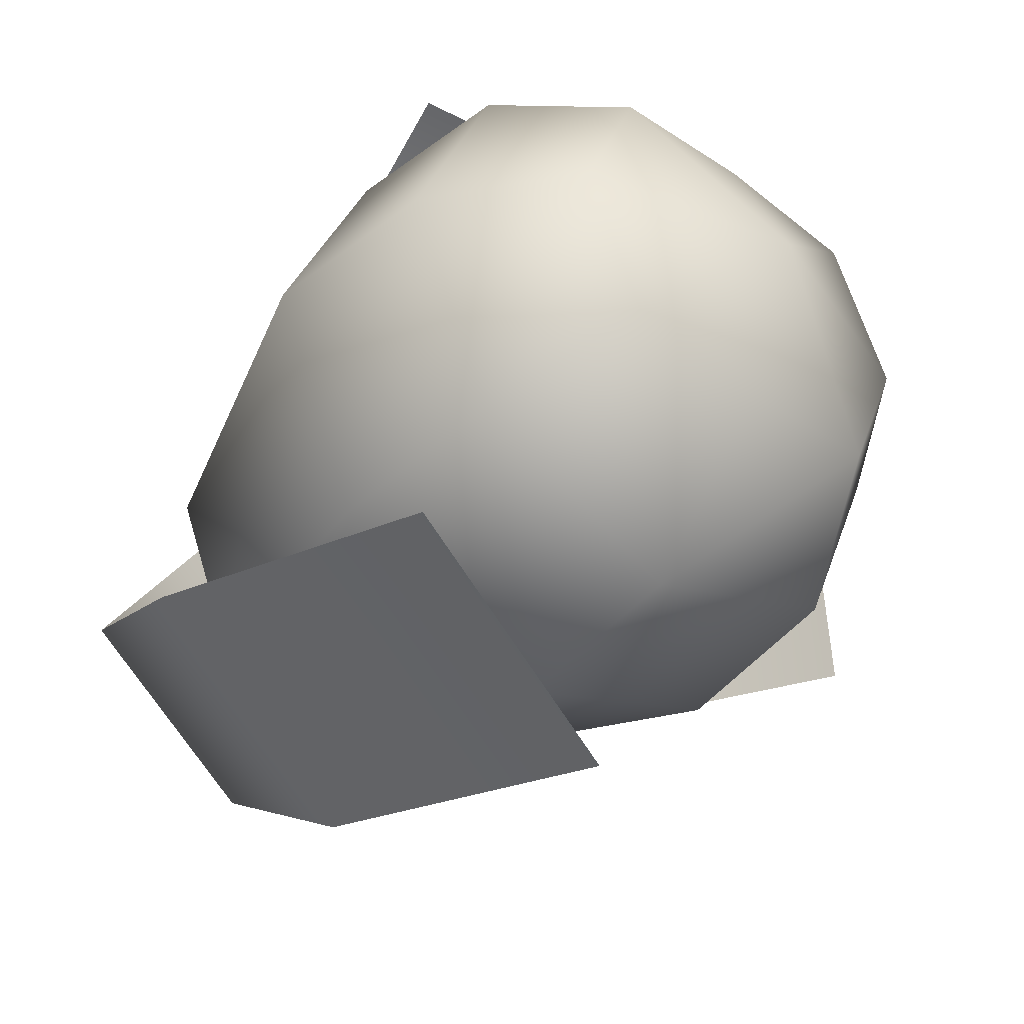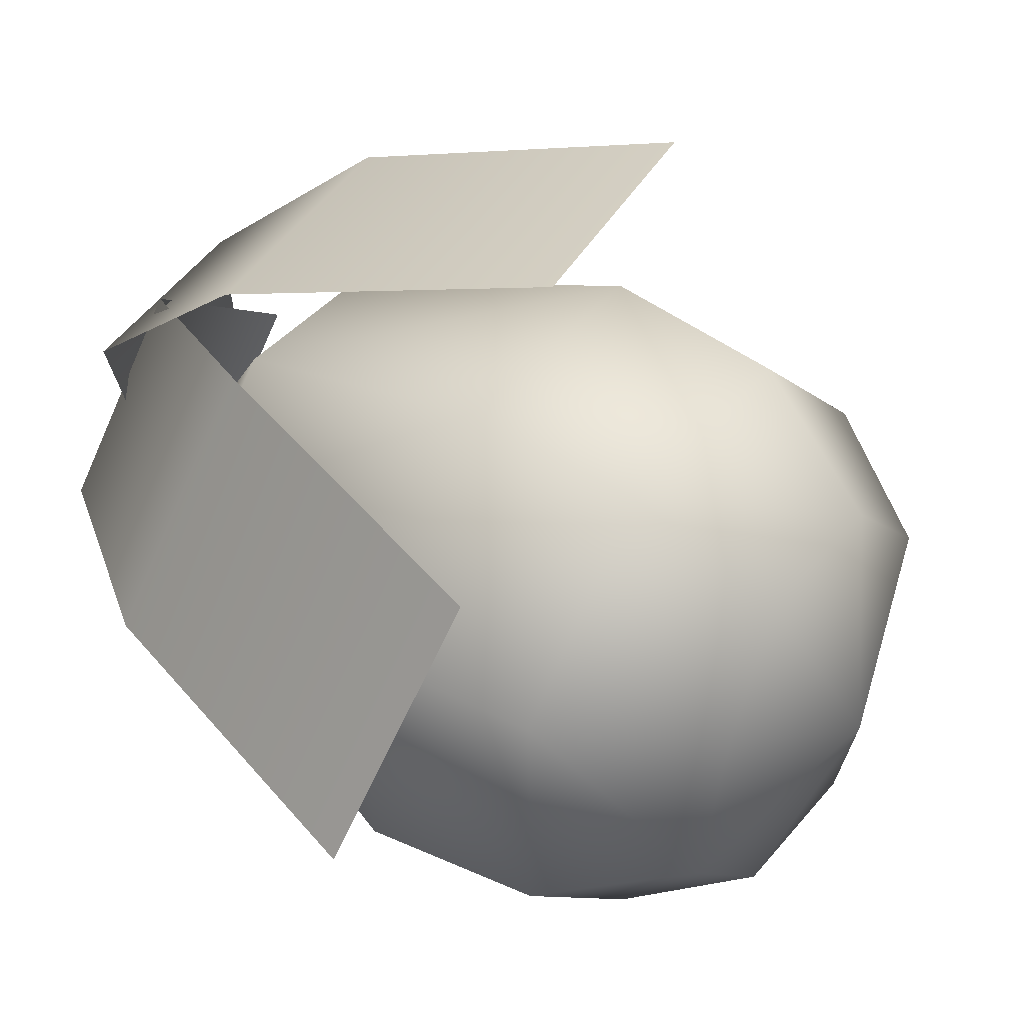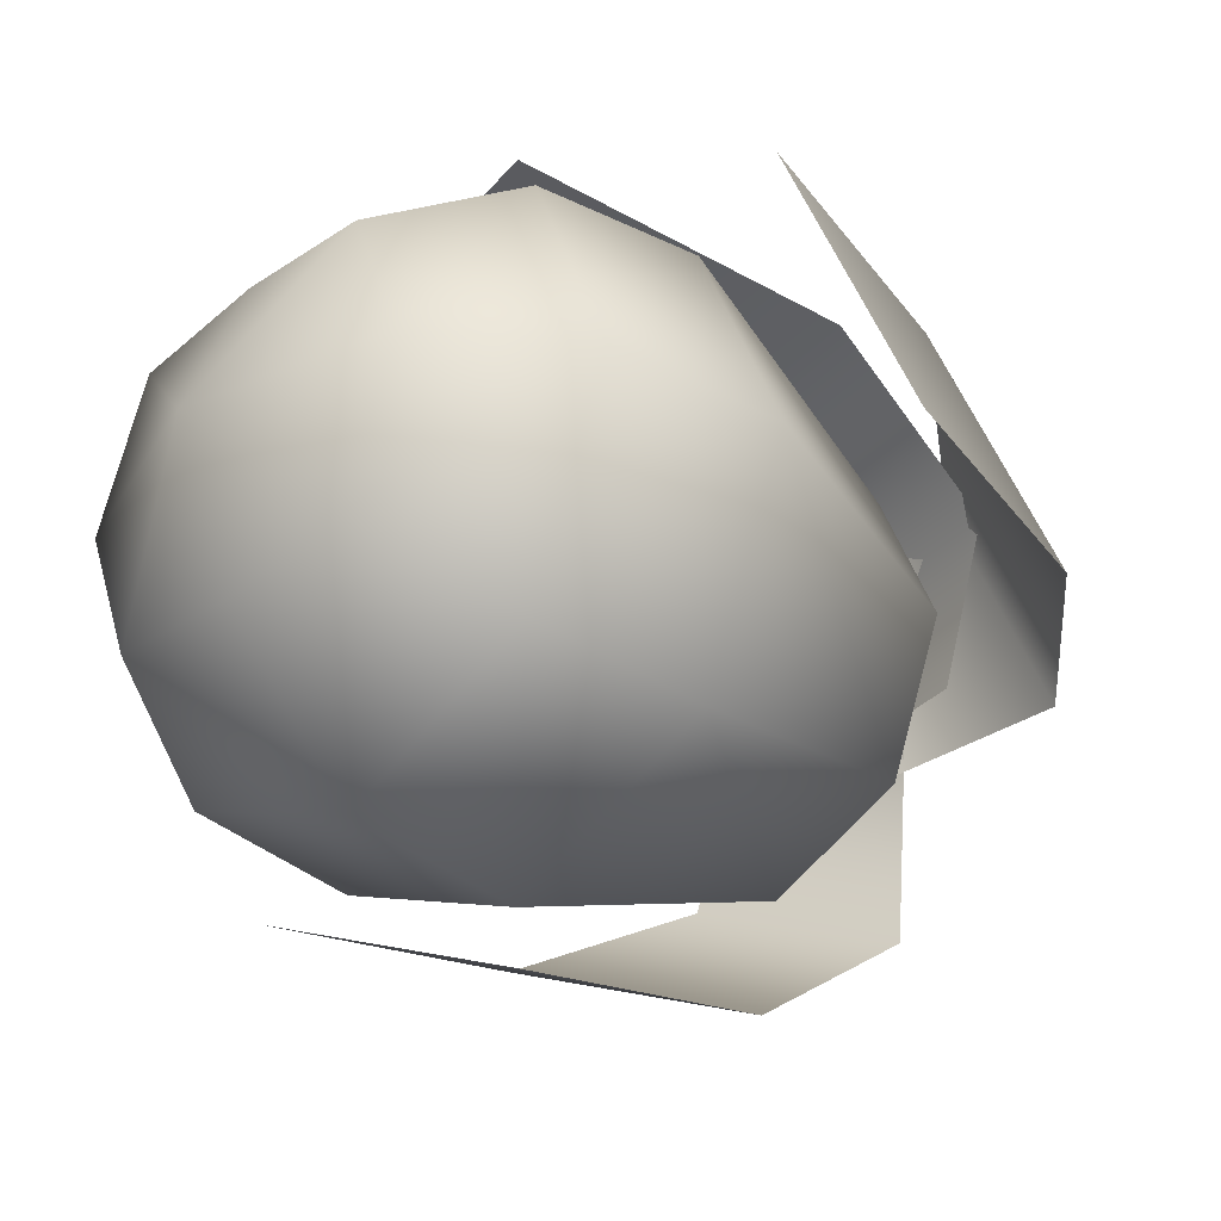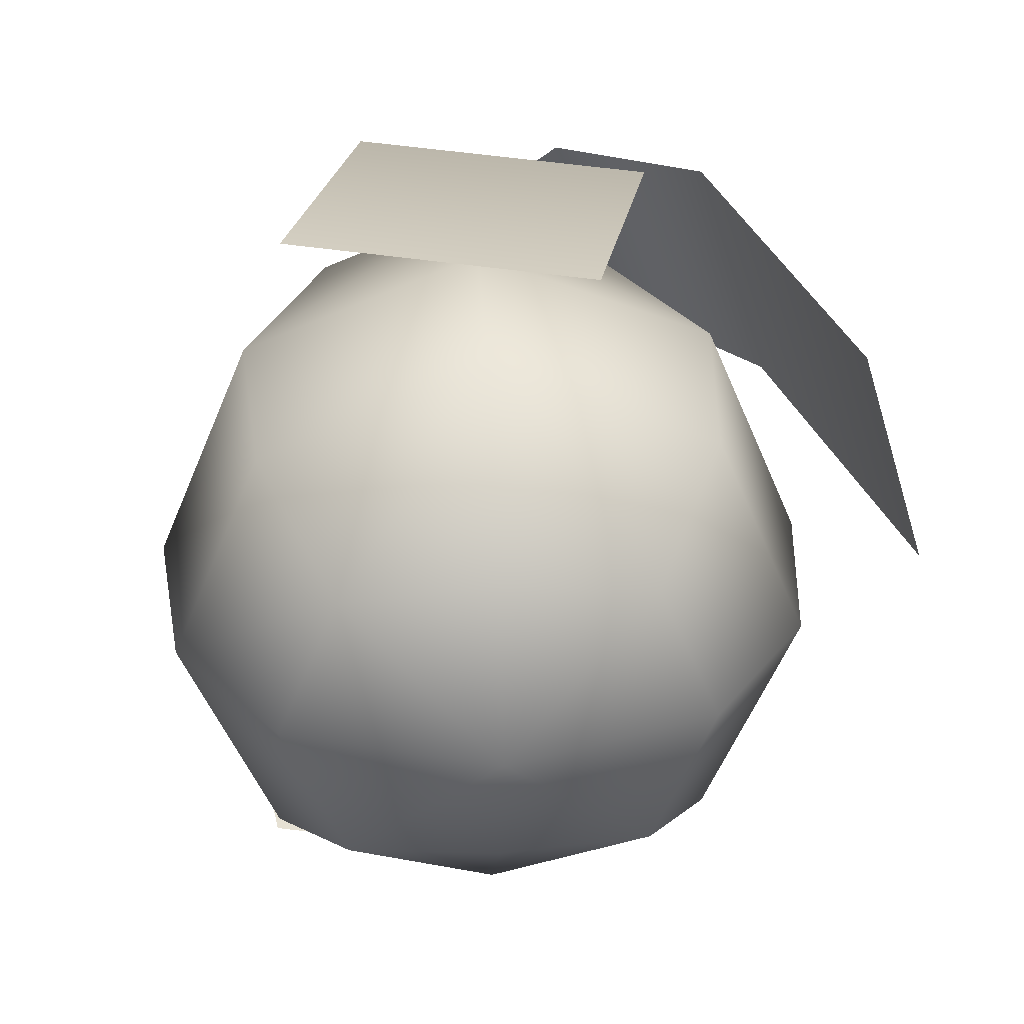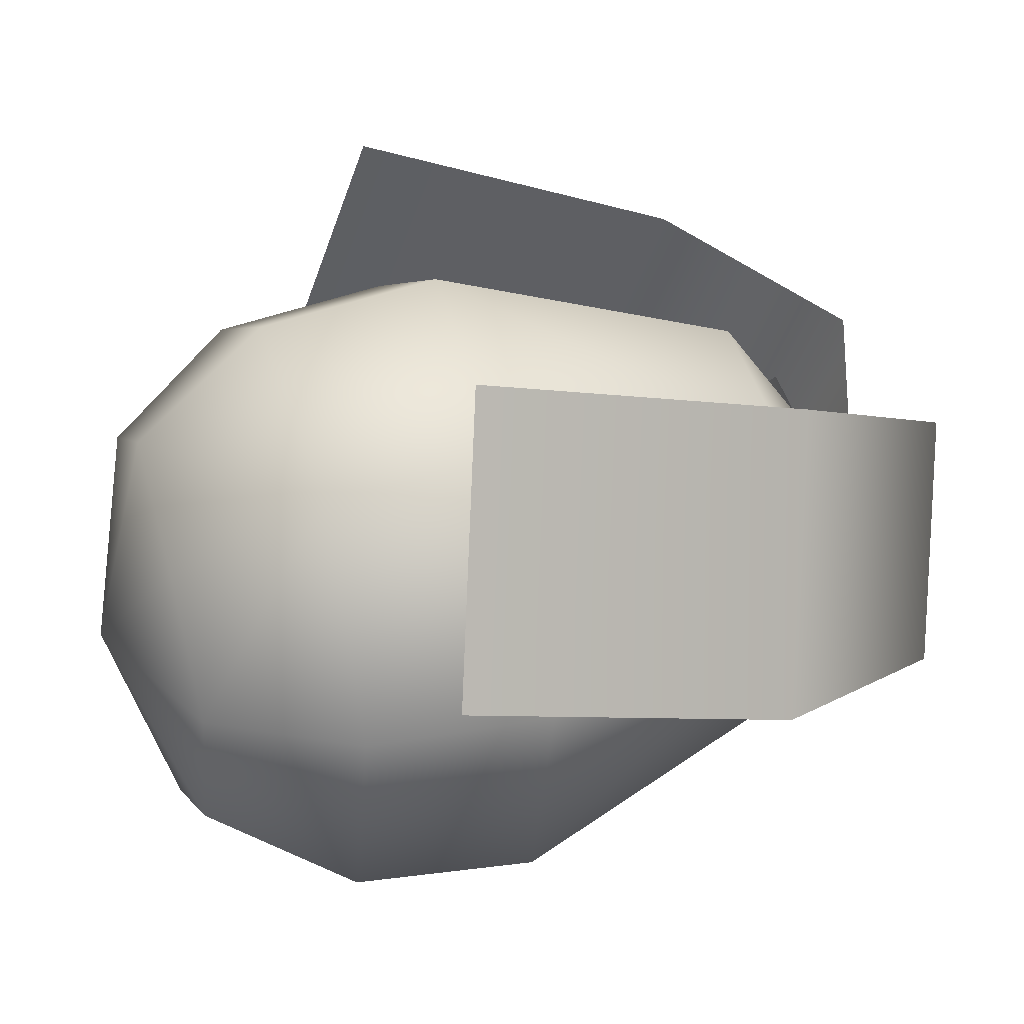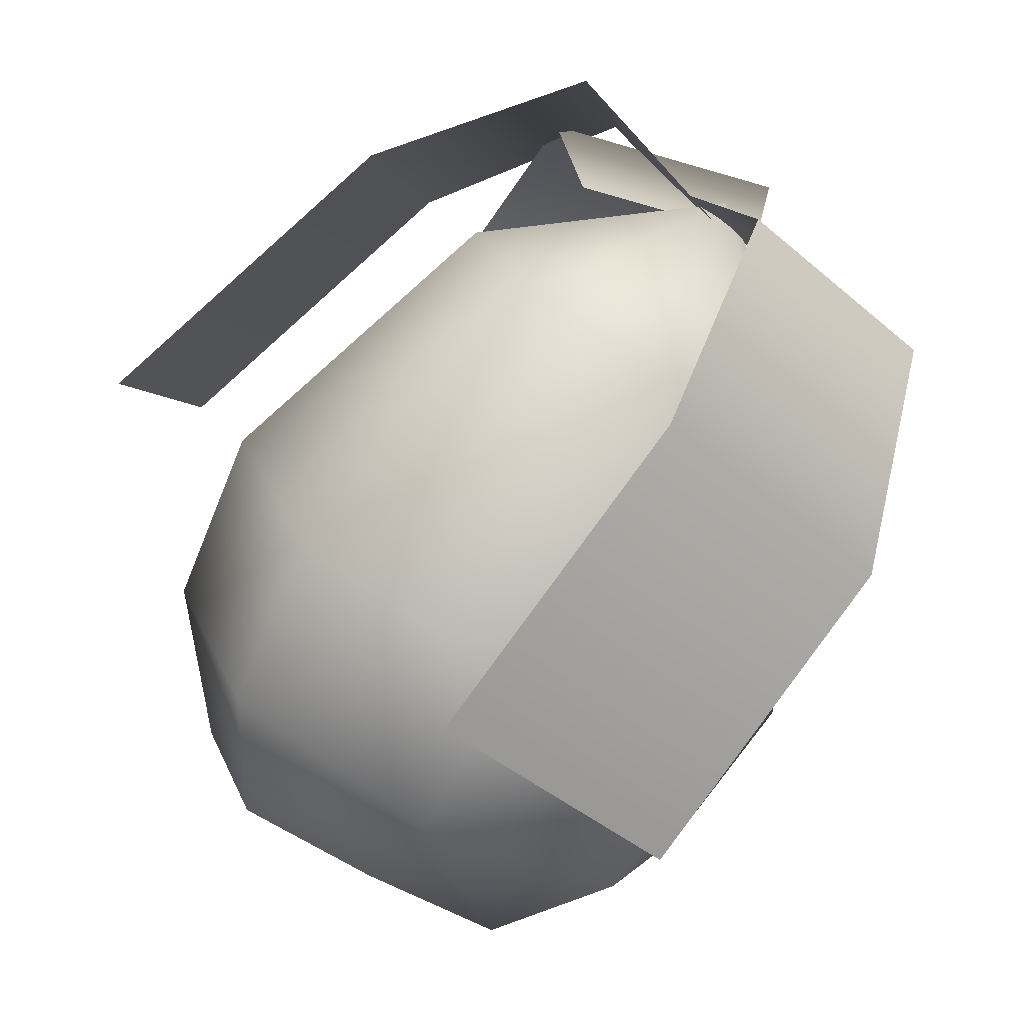
<metadata>
{"format":"obj","ext":"obj","renderer":"f3d","projection":"perspective","resolution":1024,"background":"white","views":[{"elev":-42.1,"azim":33.6,"up":"+Z"},{"elev":14.6,"azim":33.5,"up":"+Y"},{"elev":-32.0,"azim":122.0,"up":"+Z"},{"elev":33.7,"azim":71.0,"up":"+Z"},{"elev":-19.2,"azim":168.8,"up":"+Y"},{"elev":-73.3,"azim":-133.4,"up":"+Z"}]}
</metadata>
<code>
o sholazar_fruit01
v -0.9161 0.3948 0.7393
v -0.1933 0.004127 0.876
v 0.1312 0.6412 0.8386
v -1.202 0.7638 -0.1041
v -1.148 0.6119 0.3133
v -1.156 1.004 0.5186
v 0.1694 1.29 0.5388
v 0.08197 1.533 -0.1289
v -0.7401 1.455 -0.02084
v -0.6527 1.212 0.6469
v -1.227 1.201 -0.02391
v -1.202 0.7638 -0.1041
v -1.227 1.201 -0.02391
v -1.156 1.004 0.5186
v -1.148 0.6119 0.3133
v -0.7401 1.455 -0.02084
v -0.6527 1.212 0.6469
v 0.1694 1.29 0.5388
v 0.08197 1.533 -0.1289
v -1.06 1.129 0.4119
v -1.324 0.6118 0.4423
v -1.239 0.6292 0.005221
v -1.036 1.027 -0.01815
v -0.5915 1.032 0.7019
v -0.9161 0.3948 0.7393
v 0.1312 0.6412 0.8386
v -0.1933 0.004127 0.876
v -1.32 0.2112 -0.24
v -1.301 0.7481 -0.4629
v -1.197 0.8372 -0.03889
v -1.212 0.4242 0.1326
v -0.8908 -0.03295 -0.5032
v -0.8676 0.6279 -0.7776
v -0.08465 -0.1122 -0.6967
v -0.0614 0.5486 -0.9711
v -1.32 0.2112 -0.24
v -1.212 0.4242 0.1326
v -1.197 0.8372 -0.03889
v -0.8676 0.6279 -0.7776
v -0.0614 0.5486 -0.9711
v -0.08465 -0.1122 -0.6967
v -1.301 0.7481 -0.4629
v -0.8908 -0.03295 -0.5032
v 0.0165 1.204 0.001827
v -0.7727 1.138 0.001827
v -0.8108 0.9961 0.3573
v -1.245 0.7445 0.001827
v -0.9028 0.6528 0.5045
v -0.04187 0.9857 0.5463
v -0.1828 0.4598 0.7718
v -0.3237 -0.06607 0.5463
v 0.09767 -0.1447 0.5132
v 0.04285 -0.3493 0.001827
v -0.7727 1.138 0.001827
v -0.8108 0.9961 -0.3536
v -0.9028 0.6528 -0.5009
v -0.04187 0.9857 -0.5426
v 0.4172 1.048 0.001827
v 0.3624 0.8431 0.5132
v 0.23 0.3492 0.725
v 0.4469 -0.06529 0.3461
v -0.3821 -0.2839 0.001827
v -1.033 0.1672 0.001827
v -0.9948 0.3094 -0.3536
v -0.3237 -0.06607 -0.5426
v -0.1828 0.4598 -0.7681
v 0.3624 0.8431 -0.5095
v -0.9948 0.3094 0.3573
v -1.033 0.1672 0.001827
v 0.09767 -0.1447 -0.5095
v 0.23 0.3492 -0.7213
v 0.6251 0.5998 -0.3424
v 0.4469 -0.06529 -0.3424
v 0.536 0.2672 -0.373
v 0.6764 0.2296 0.001827
v 0.41 -0.203 0.001827
v 0.662 0.7375 0.001827
v 0.6251 0.5998 0.3461
v 0.536 0.2672 0.3767
v -1.06 1.129 0.4119
v -1.036 1.027 -0.01815
v -1.239 0.6292 0.005221
v -1.324 0.6118 0.4423
v -0.5915 1.032 0.7019
g Geoset0
f 1 2 3
f 4 5 6
f 7 8 9
f 9 10 7
f 6 10 9
f 9 11 6
f 6 11 4
f 12 13 14
f 14 15 12
f 16 17 14
f 14 13 16
f 18 17 16
f 16 19 18
f 20 21 22
f 22 23 20
f 20 24 25
f 25 21 20
f 25 24 26
f 26 27 25
f 28 29 30
f 30 31 28
f 28 32 33
f 33 29 28
f 33 32 34
f 34 35 33
f 36 37 38
f 39 40 41
f 38 42 36
f 36 42 39
f 39 43 36
f 41 43 39
f 44 45 46
f 46 45 47
f 48 46 47
f 46 49 44
f 49 46 48
f 48 50 49
f 51 50 48
f 50 51 52
f 53 52 51
f 54 55 47
f 55 54 44
f 55 56 47
f 56 55 57
f 44 57 55
f 57 44 58
f 58 44 49
f 49 59 58
f 59 49 50
f 50 60 59
f 52 60 50
f 60 52 61
f 62 63 64
f 64 63 47
f 56 64 47
f 64 65 62
f 65 64 56
f 56 66 65
f 57 66 56
f 66 57 67
f 58 67 57
f 68 69 62
f 69 68 47
f 68 48 47
f 48 68 51
f 62 51 68
f 51 62 53
f 53 62 65
f 65 70 53
f 70 65 66
f 66 71 70
f 67 71 66
f 67 72 71
f 73 74 75
f 61 52 53
f 53 76 61
f 76 53 70
f 70 73 76
f 70 71 73
f 74 73 71
f 74 71 72
f 74 72 75
f 72 77 75
f 77 78 75
f 78 79 75
f 72 67 58
f 58 77 72
f 77 58 59
f 59 78 77
f 59 60 78
f 79 78 60
f 61 79 60
f 79 61 75
f 61 76 75
f 76 73 75
f 80 81 82
f 82 83 80
f 80 83 1
f 1 84 80
f 3 84 1

</code>
